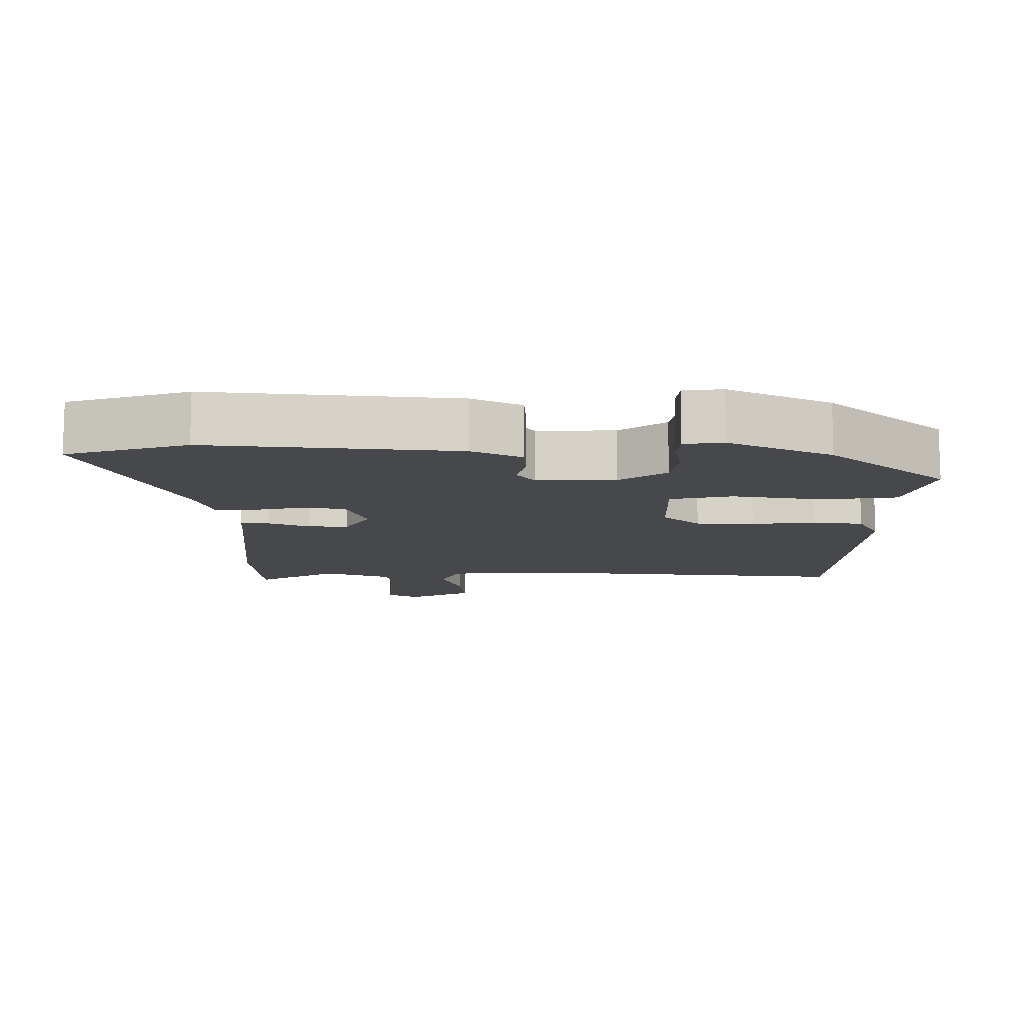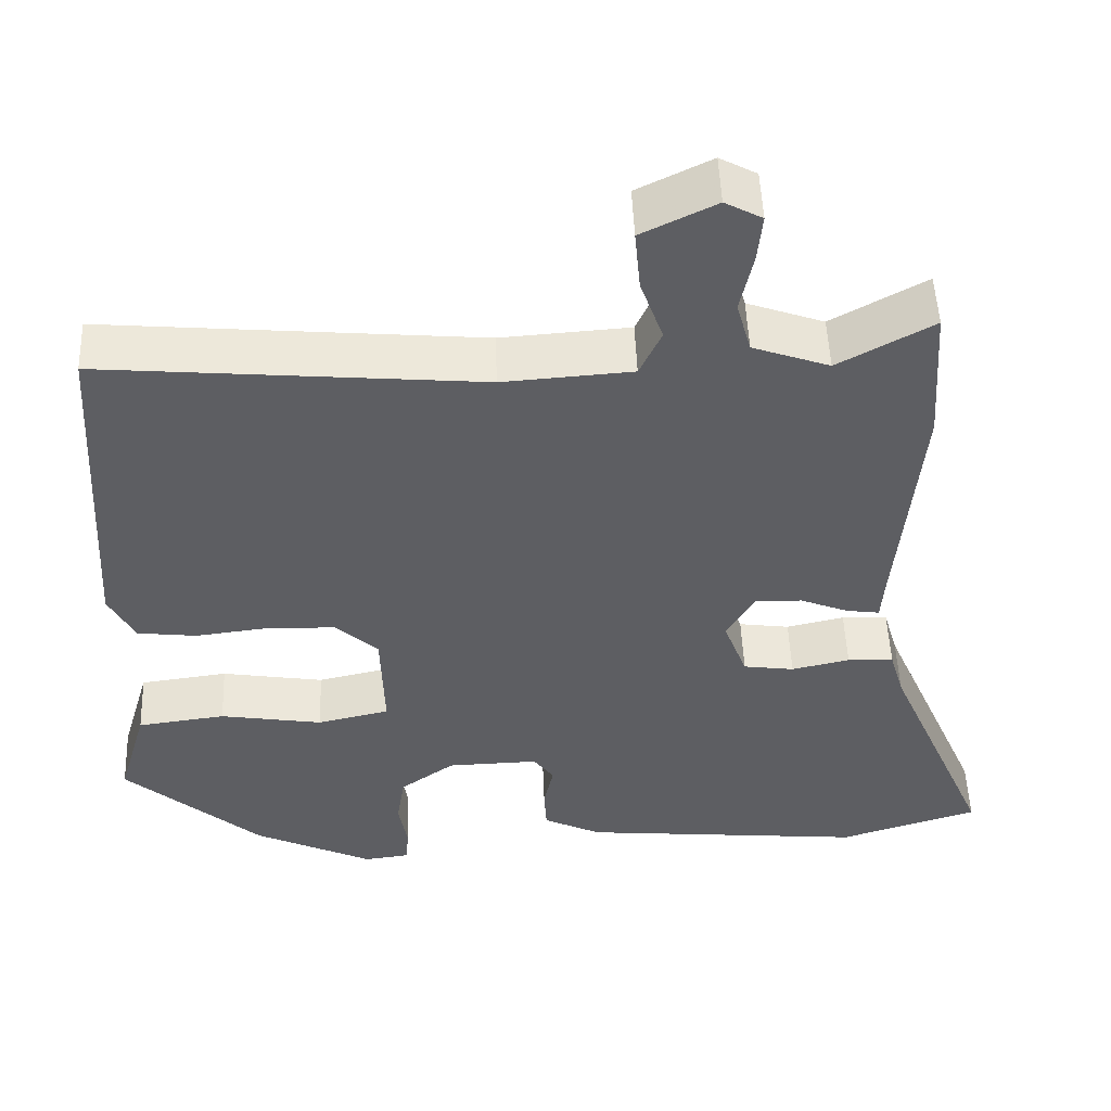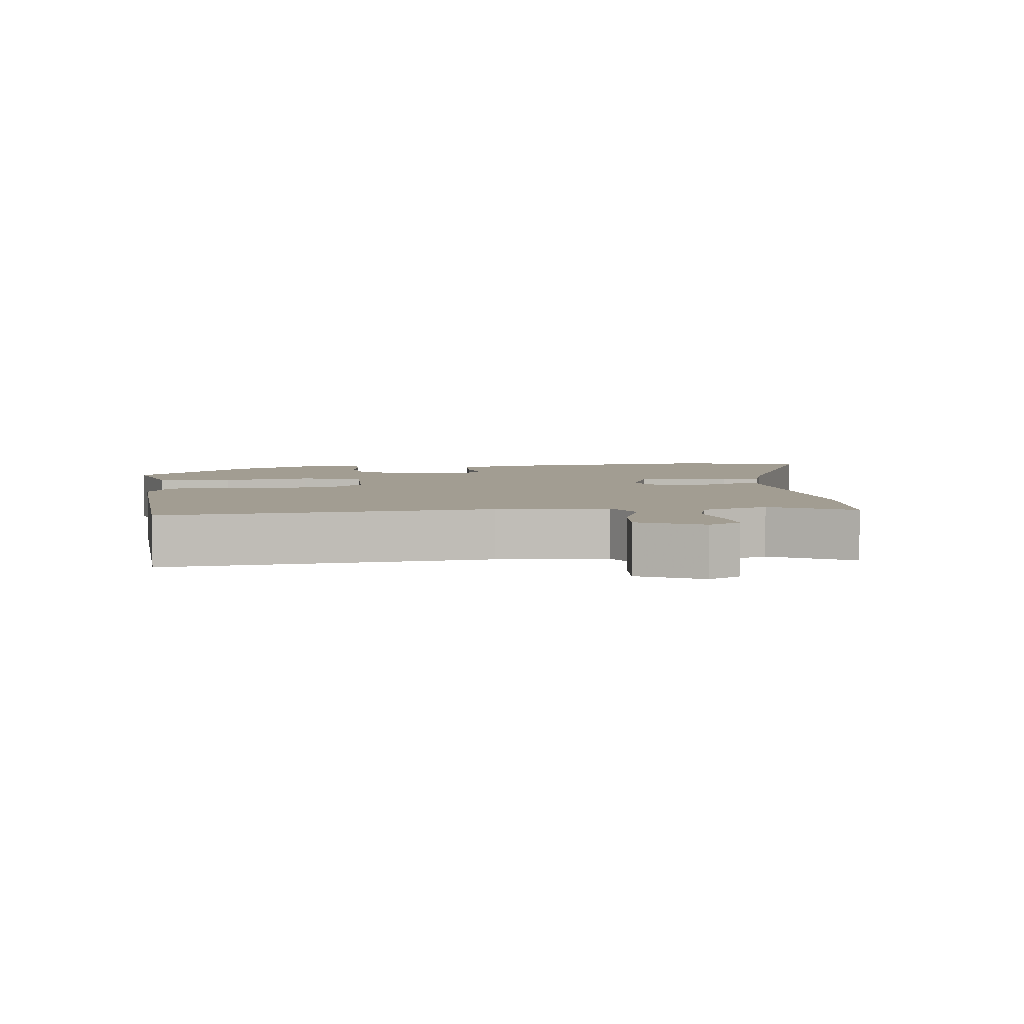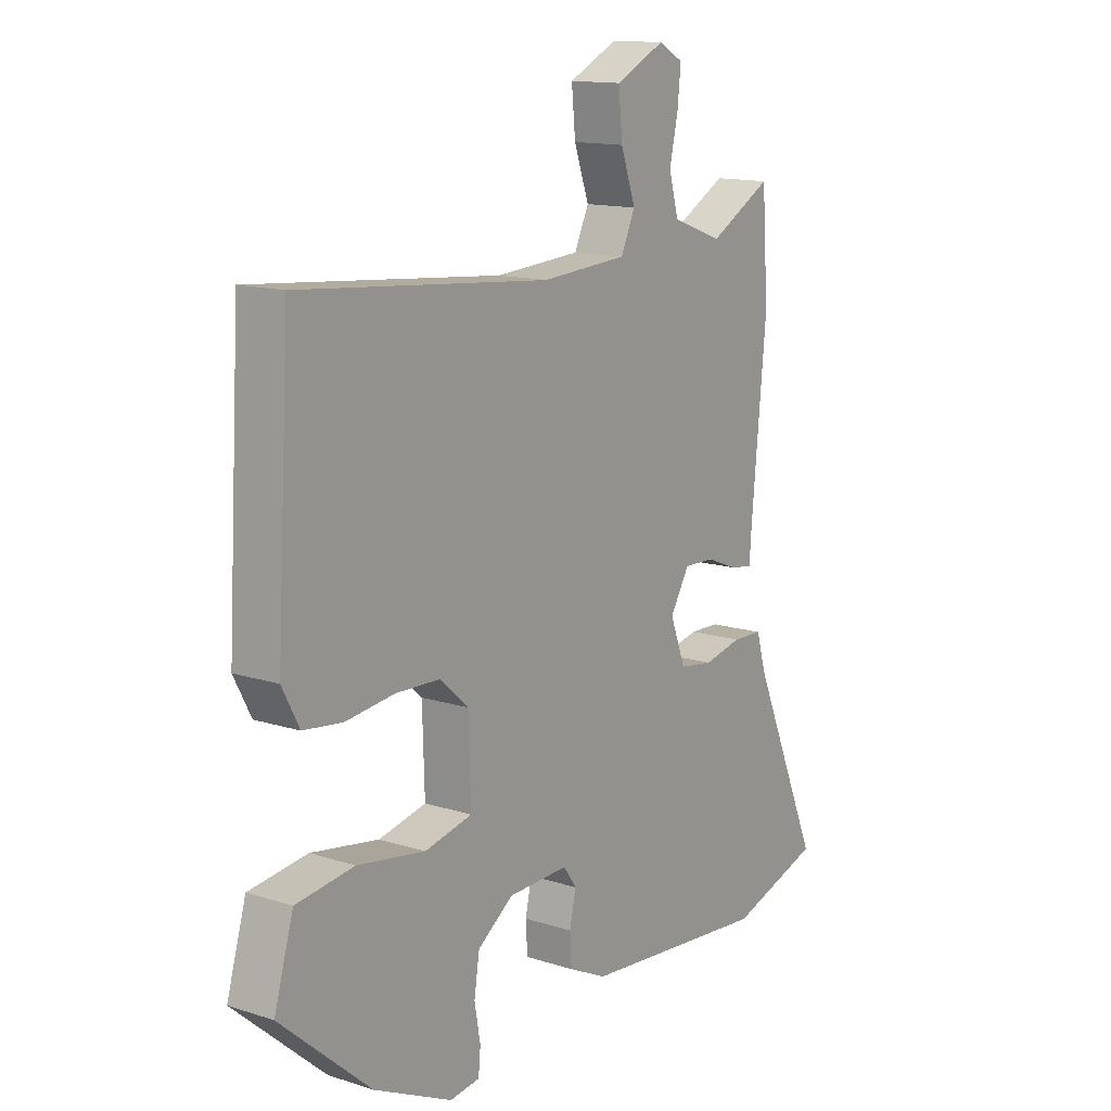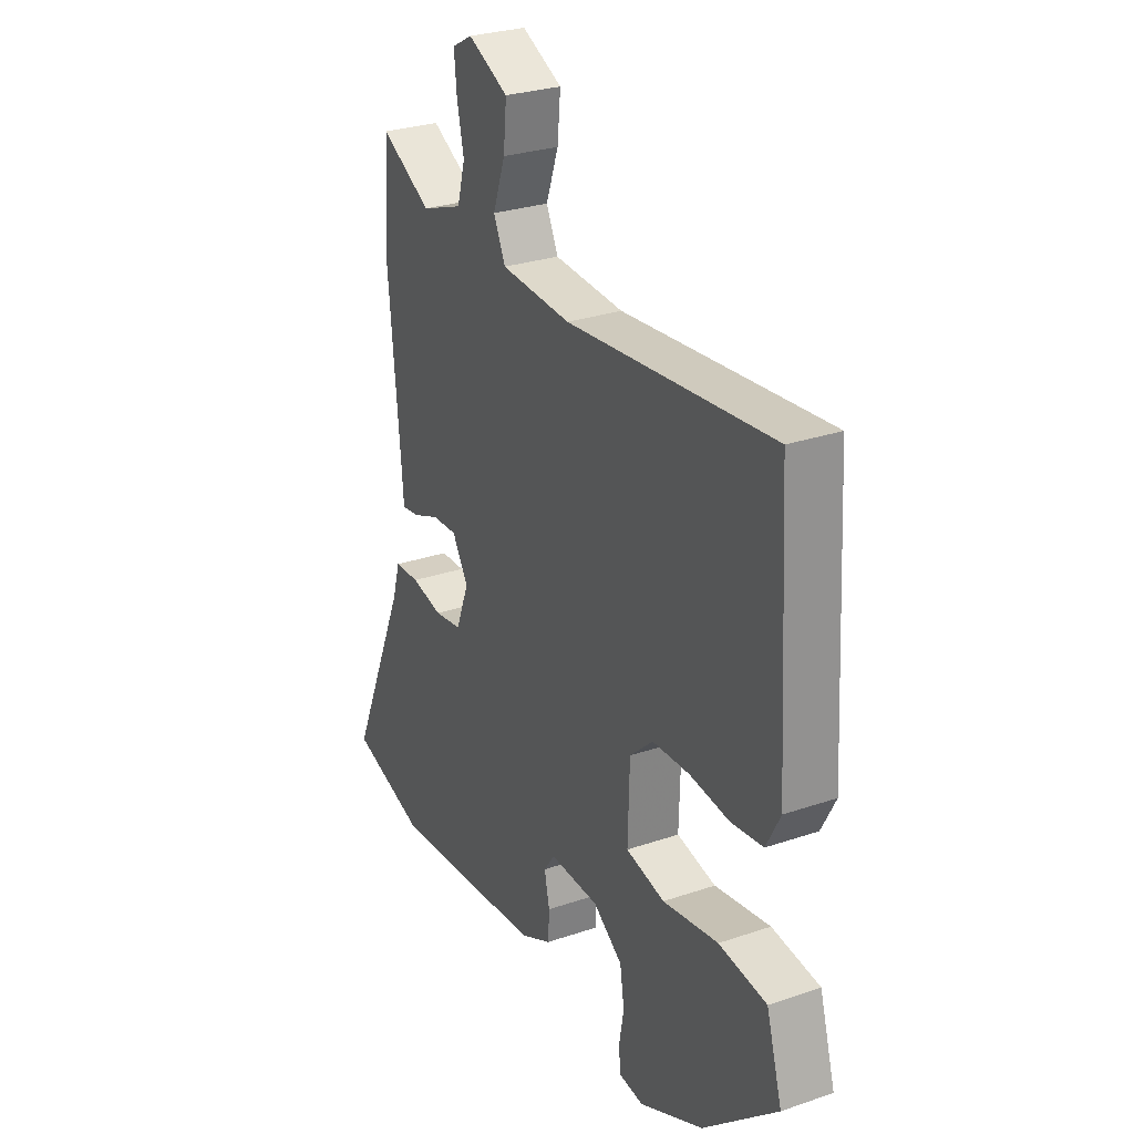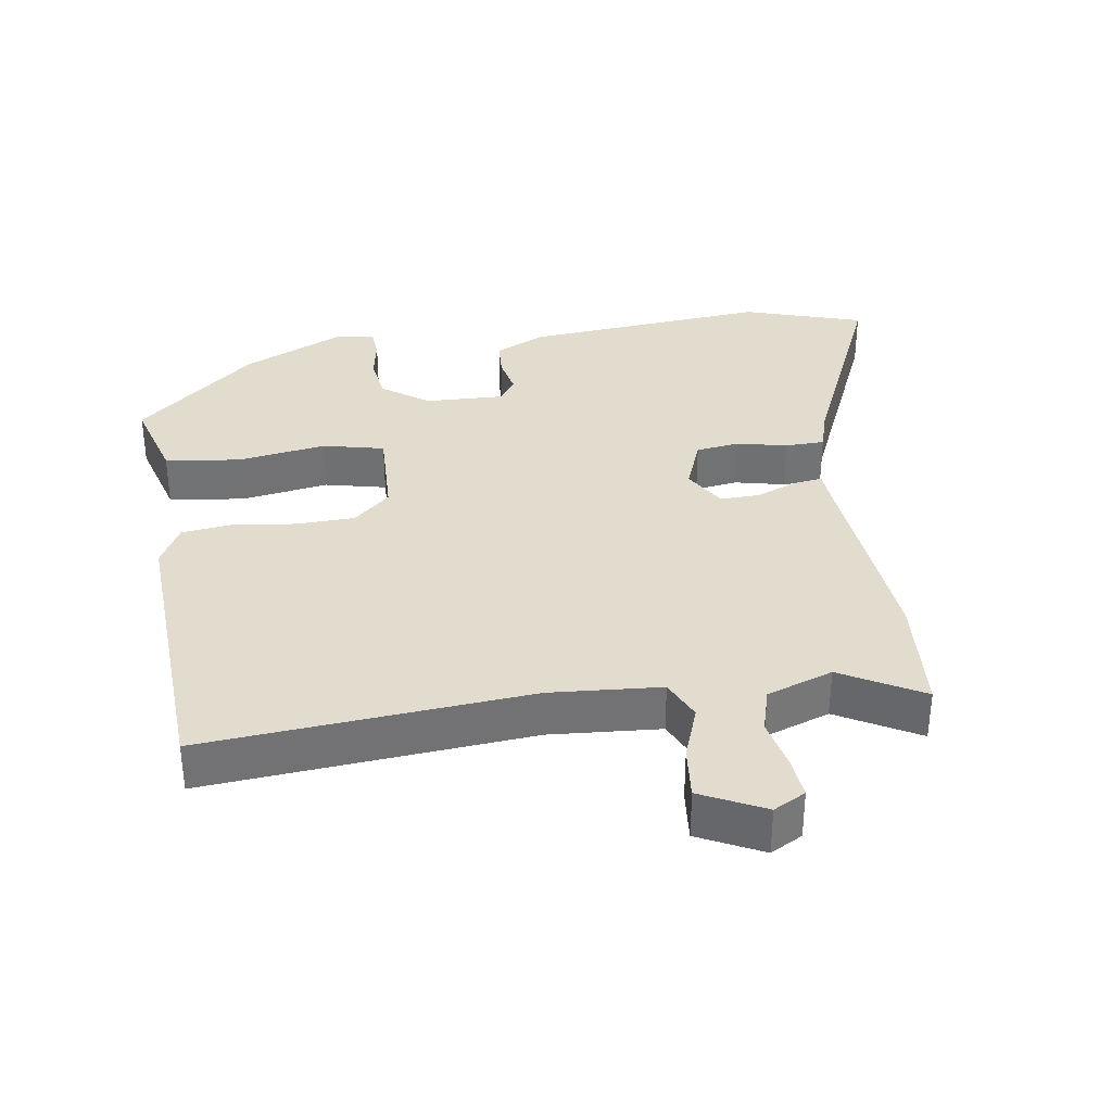
<metadata>
{"format":"obj","ext":"obj","renderer":"f3d","projection":"perspective","resolution":1024,"background":"white","views":[{"elev":-11.3,"azim":179.8,"up":"+Y"},{"elev":50.6,"azim":-2.3,"up":"+Z"},{"elev":4.9,"azim":-7.1,"up":"+Y"},{"elev":13.8,"azim":-54.6,"up":"+Z"},{"elev":27.9,"azim":-117.5,"up":"+Z"},{"elev":34.7,"azim":-8.3,"up":"+Y"}]}
</metadata>
<code>
v -0.468 0.07 0.501
v 0 0.07 0.459
v 0.16 0.07 0.47
v 0.187 0.07 0.528
v 0.159 0.07 0.607
v 0.152 0.07 0.682
v 0.244 0.07 0.727
v 0.29 0.07 0.702
v 0.284 0.07 0.642
v 0.268 0.07 0.569
v 0.286 0.07 0.504
v 0.381 0.07 0.47
v 0.498 0.07 0.535
v 0.51 0.07 0.361
v 0.482 0.07 0.065
v 0.478 0.07 0.011
v 0.437 0.07 0.017
v 0.377 0.07 0.041
v 0.32 0.07 0.043
v 0.284 0.07 -0.017
v 0.313 0.07 -0.094
v 0.376 0.07 -0.103
v 0.448 0.07 -0.087
v 0.505 0.07 -0.089
v 0.523 0.07 -0.151
v 0.653 0.07 -0.452
v 0.48 0.07 -0.506
v 0.126 0.07 -0.472
v 0.054 0.07 -0.437
v 0.051 0.07 -0.383
v 0.063 0.07 -0.328
v 0.038 0.07 -0.293
v -0.075 0.07 -0.296
v -0.142 0.07 -0.344
v -0.152 0.07 -0.408
v -0.141 0.07 -0.47
v -0.145 0.07 -0.514
v -0.201 0.07 -0.521
v -0.348 0.07 -0.451
v -0.517 0.07 -0.303
v -0.481 0.07 -0.18
v -0.372 0.07 -0.166
v -0.245 0.07 -0.187
v -0.156 0.07 -0.167
v -0.16 0.07 -0.032
v -0.213 0.07 0.016
v -0.297 0.07 0.019
v -0.388 0.07 0.008
v -0.461 0.07 0.017
v -0.493 0.07 0.078
v -0.468 0 0.501
v 0 0 0.459
v 0.16 0 0.47
v 0.187 0 0.528
v 0.159 0 0.607
v 0.152 0 0.682
v 0.244 0 0.727
v 0.29 0 0.702
v 0.284 0 0.642
v 0.268 0 0.569
v 0.286 0 0.504
v 0.381 0 0.47
v 0.498 0 0.535
v 0.51 0 0.361
v 0.482 0 0.065
v 0.478 0 0.011
v 0.437 0 0.017
v 0.377 0 0.041
v 0.32 0 0.043
v 0.284 0 -0.017
v 0.313 0 -0.094
v 0.376 0 -0.103
v 0.448 0 -0.087
v 0.505 0 -0.089
v 0.523 0 -0.151
v 0.653 0 -0.452
v 0.48 0 -0.506
v 0.126 0 -0.472
v 0.054 0 -0.437
v 0.051 0 -0.383
v 0.063 0 -0.328
v 0.038 0 -0.293
v -0.075 0 -0.296
v -0.142 0 -0.344
v -0.152 0 -0.408
v -0.141 0 -0.47
v -0.145 0 -0.514
v -0.201 0 -0.521
v -0.348 0 -0.451
v -0.517 0 -0.303
v -0.481 0 -0.18
v -0.372 0 -0.166
v -0.245 0 -0.187
v -0.156 0 -0.167
v -0.16 0 -0.032
v -0.213 0 0.016
v -0.297 0 0.019
v -0.388 0 0.008
v -0.461 0 0.017
v -0.493 0 0.078
f 47 48 49 50
f 46 47 50 1
f 45 46 1 2
f 44 45 2 3
f 40 41 42 43
f 40 43 44
f 39 40 44
f 38 39 44
f 35 36 37 38
f 34 35 38 44
f 33 34 44 3
f 28 29 30 31
f 26 27 28 31
f 25 26 31 32
f 22 23 24 25
f 21 22 25 32
f 20 21 32 33
f 15 16 17 18
f 15 18 19
f 12 13 14 15
f 11 12 15 19
f 10 11 19 20
f 8 9 10
f 7 8 10
f 4 5 6 7
f 4 7 10 20
f 3 4 20 33
f 100 99 98 97
f 51 100 97 96
f 52 51 96 95
f 53 52 95 94
f 93 92 91 90
f 94 93 90
f 94 90 89
f 94 89 88
f 88 87 86 85
f 94 88 85 84
f 53 94 84 83
f 81 80 79 78
f 81 78 77 76
f 82 81 76 75
f 75 74 73 72
f 82 75 72 71
f 83 82 71 70
f 68 67 66 65
f 69 68 65
f 65 64 63 62
f 69 65 62 61
f 70 69 61 60
f 60 59 58
f 60 58 57
f 57 56 55 54
f 70 60 57 54
f 83 70 54 53
f 1 51 52 2
f 2 52 53 3
f 3 53 54 4
f 4 54 55 5
f 5 55 56 6
f 6 56 57 7
f 7 57 58 8
f 8 58 59 9
f 9 59 60 10
f 10 60 61 11
f 11 61 62 12
f 12 62 63 13
f 13 63 64 14
f 14 64 65 15
f 15 65 66 16
f 16 66 67 17
f 17 67 68 18
f 18 68 69 19
f 19 69 70 20
f 20 70 71 21
f 21 71 72 22
f 22 72 73 23
f 23 73 74 24
f 24 74 75 25
f 25 75 76 26
f 26 76 77 27
f 27 77 78 28
f 28 78 79 29
f 29 79 80 30
f 30 80 81 31
f 31 81 82 32
f 32 82 83 33
f 33 83 84 34
f 34 84 85 35
f 35 85 86 36
f 36 86 87 37
f 37 87 88 38
f 38 88 89 39
f 39 89 90 40
f 40 90 91 41
f 41 91 92 42
f 42 92 93 43
f 43 93 94 44
f 44 94 95 45
f 45 95 96 46
f 46 96 97 47
f 47 97 98 48
f 48 98 99 49
f 49 99 100 50
f 50 100 51 1

</code>
